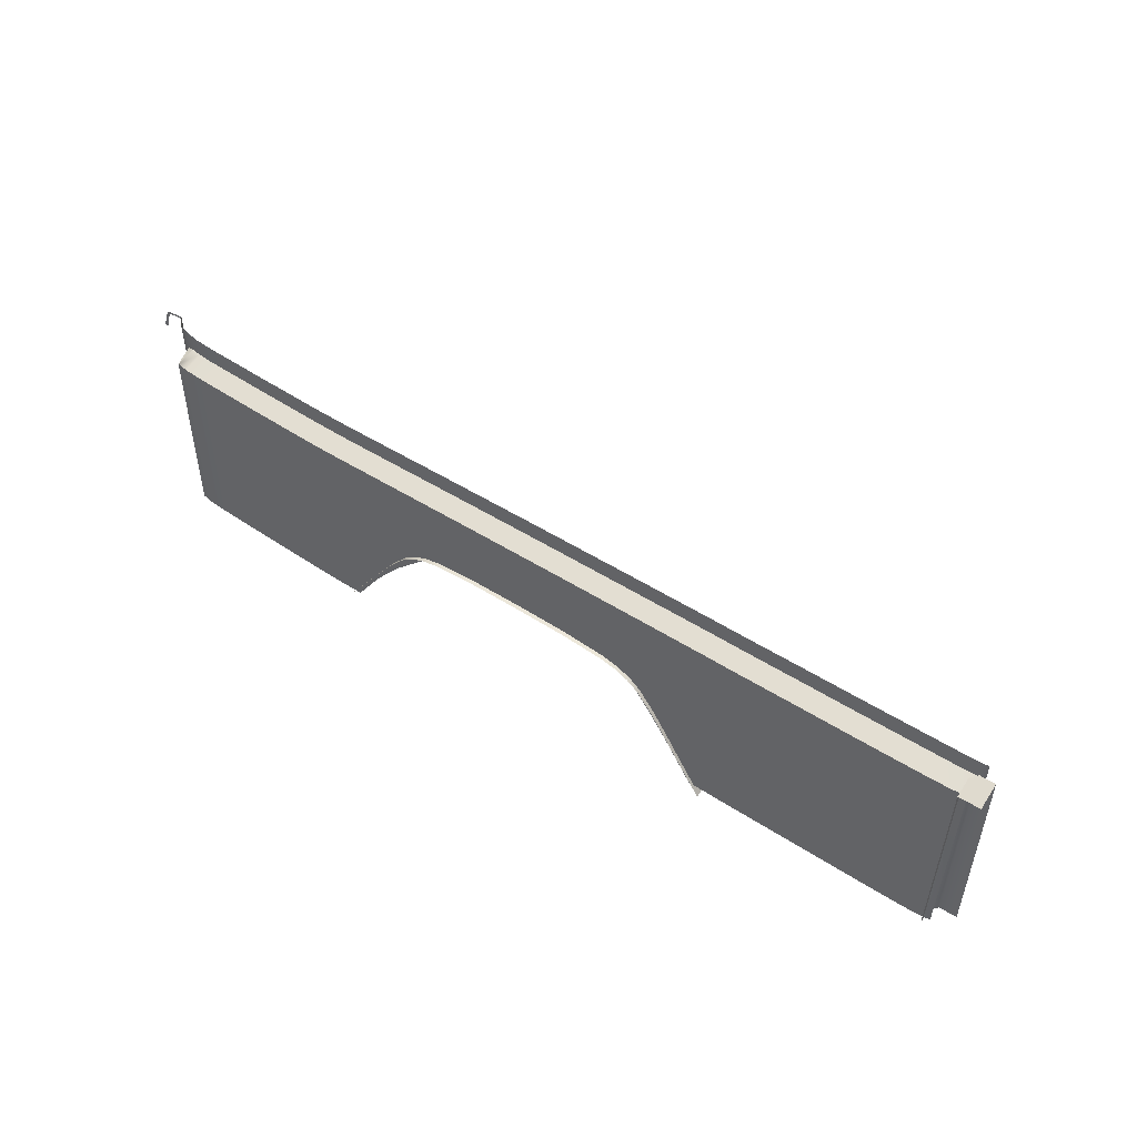
<metadata>
{"format":"obj","ext":"obj","renderer":"f3d","projection":"perspective","resolution":1024,"background":"white","views":[{"elev":48.2,"azim":35.3,"up":"+Y"}]}
</metadata>
<code>
v  -239.8 35.94 68.58
v  -236.9 35.75 68.26
v  -239.5 35.46 68.55
v  -237.1 35.29 68.3
v  -240.2 35.69 68.62
v  -240.1 35.79 68.61
v  -239.8 35.42 68.57
v  -239.7 35.47 68.56
v  -239.9 35.27 68.58
v  -240.5 35.16 68.63
v  -240 35.89 68.6
v  -240 34.91 68.63
v  -241.2 33.05 68.64
v  -240.5 33.05 68.64
v  -241.6 31.85 68.65
v  -240.8 31.85 68.65
v  -55.53 29.44 71.99
v  -58.61 29.44 71.99
v  -55.53 27.83 76.69
v  -59.84 27.83 76.69
v  -59.84 29.04 73.15
v  -60.73 -11.55 73.21
v  -60.73 -11.55 76.69
v  -59.5 -11.55 71.99
v  -56.02 -11.55 71.99
v  -90.91 -10.06 76.15
v  -97.26 -9.932 76.15
v  -90.9 1.712 76.14
v  -97.25 1.82 76.14
v  -103.6 -9.777 76.15
v  -110.4 -9.552 76.15
v  -103.6 1.926 76.14
v  -110 2.084 76.14
v  -71.91 -10.57 76.1
v  -78.22 -10.4 76.13
v  -71.9 1.324 76.08
v  -78.21 1.454 76.12
v  -60.49 1.076 75.83
v  -59.22 1.05 75.57
v  -60.74 -10.86 75.84
v  -59.5 -10.89 75.58
v  -62.84 -10.81 75.98
v  -65.86 -10.72 76.05
v  -62.69 1.126 75.97
v  -65.81 1.198 76.03
v  -227.2 -6.462 75.69
v  -230.1 -6.388 75.48
v  -227.2 4.362 75.68
v  -230.1 4.433 75.47
v  -194.3 -7.349 76.47
v  -200.2 -7.182 76.4
v  -194.3 3.605 76.46
v  -200.2 3.737 76.39
v  -232.4 -6.328 75.11
v  -232.4 4.494 75.1
v  -223.3 -6.565 75.82
v  -223.3 4.266 75.81
v  -217.8 -6.708 75.97
v  -217.9 4.138 75.96
v  -206.1 -7.022 76.27
v  -212 -6.862 76.13
v  -206.1 3.867 76.26
v  -212 3.997 76.12
v  -84.56 -10.22 76.14
v  -84.56 1.586 76.13
v  -115.9 -0.8049 76.14
v  -120.1 5.241 76.13
v  -115.7 5.675 76.13
v  -125.3 12.01 76.13
v  -120.1 12.68 76.13
v  -171.5 23.84 76.3
v  -171.3 29.58 76.29
v  -164.8 23.74 76.25
v  -164.7 29.48 76.24
v  -178.2 23.94 76.35
v  -178.1 29.68 76.34
v  -183.8 0.3212 76.41
v  -189.1 -7.438 76.46
v  -189 3.507 76.45
v  -194.3 29.93 76.43
v  -188.9 29.83 76.41
v  -194.3 24.19 76.44
v  -188.9 24.09 76.42
v  -90.89 29.45 72.07
v  -97.24 29.55 72.07
v  -90.86 33.2 72.11
v  -97.21 33.29 72.11
v  -143.8 30.31 72.1
v  -150.8 30.41 72.12
v  -143.8 34.05 72.14
v  -150.8 34.16 72.16
v  -125.5 30.03 72.07
v  -131.4 30.12 72.08
v  -125.5 33.78 72.11
v  -131.4 33.87 72.11
v  -103.6 29.64 72.07
v  -109.2 29.78 72.07
v  -103.6 33.38 72.11
v  -109.2 33.52 72.11
v  -71.86 29.1 72.02
v  -78.2 29.22 72.05
v  -71.81 32.84 72.06
v  -78.16 32.96 72.09
v  -57.91 28.85 71.77
v  -59.17 28.87 71.88
v  -57.85 32.59 71.8
v  -59.11 32.61 71.92
v  -61.83 28.92 71.95
v  -65.51 28.99 71.98
v  -61.78 32.66 71.98
v  -65.46 32.73 72.02
v  -236 31.62 69.48
v  -236.3 31.62 69.08
v  -236 35.75 69.49
v  -236.4 35.75 69.08
v  -236.6 35.75 68.76
v  -236.6 31.63 68.76
v  -236.9 34.01 68.26
v  -236.9 31.63 68.26
v  -234.7 31.61 70.31
v  -235.5 31.62 69.9
v  -234.8 35.73 70.32
v  -235.5 35.75 69.91
v  -232 35.66 71.13
v  -231.9 31.92 71.11
v  -233.6 35.71 70.72
v  -233.6 31.2 70.71
v  -227.1 31.78 71.63
v  -229.8 31.86 71.44
v  -227.1 35.53 71.65
v  -229.8 35.6 71.46
v  -217.8 31.57 71.89
v  -223.2 31.69 71.75
v  -217.8 35.31 71.92
v  -223.3 35.44 71.77
v  -206.1 31.31 72.19
v  -211.9 31.43 72.05
v  -206.1 35.06 72.22
v  -212 35.18 72.08
v  -194.3 31.07 72.39
v  -200.2 31.19 72.32
v  -194.3 34.82 72.42
v  -200.2 34.94 72.35
v  -183.5 30.9 72.34
v  -188.9 30.97 72.37
v  -183.5 34.65 72.37
v  -188.9 34.72 72.4
v  -164.7 30.62 72.2
v  -171.3 30.72 72.25
v  -164.7 34.37 72.24
v  -171.3 34.46 72.28
v  -178.1 30.82 72.3
v  -178.1 34.57 72.33
v  -157.8 30.52 72.16
v  -157.9 34.26 72.19
v  -137.6 30.22 72.09
v  -137.6 33.96 72.12
v  -114.9 29.87 72.07
v  -120 29.95 72.07
v  -114.8 33.61 72.11
v  -120 33.7 72.11
v  -84.55 29.33 72.06
v  -84.51 33.08 72.1
v  -57.46 28.84 71.6
v  -57.4 32.58 71.64
v  -236.3 -6.574 69.08
v  -236.3 4.784 69.08
v  -236 -6.576 69.48
v  -236 4.782 69.48
v  -234.7 25.48 70.31
v  -235.5 25.5 69.9
v  -236.6 -6.572 68.76
v  -236.6 4.785 68.76
v  -235.5 4.777 69.9
v  -235.5 -6.58 69.9
v  -233.6 25.46 70.71
v  -236.6 25.5 68.76
v  -236.9 25.5 68.25
v  -183.7 6.705 76.41
v  -178.6 6.643 76.37
v  -97.24 28.41 76.11
v  -90.89 28.31 76.11
v  -97.24 22.67 76.11
v  -90.89 22.57 76.11
v  -109.2 28.64 76.11
v  -103.6 28.5 76.11
v  -109.4 22.9 76.11
v  -103.6 22.76 76.11
v  -78.19 28.08 76.09
v  -71.87 27.96 76.06
v  -78.2 22.34 76.1
v  -71.87 22.22 76.06
v  -65.68 27.84 76.01
v  -62.36 27.78 75.94
v  -65.71 22.1 76.01
v  -62.43 22.04 75.95
v  -230.1 30.71 75.45
v  -227.2 30.64 75.65
v  -230.1 24.97 75.45
v  -227.2 24.9 75.66
v  -200.2 30.05 76.36
v  -200.2 24.31 76.37
v  -232.4 30.78 75.07
v  -232.4 25.03 75.08
v  -223.3 30.55 75.78
v  -223.3 24.81 75.79
v  -217.9 30.43 75.93
v  -217.9 24.69 75.94
v  -212 30.29 76.09
v  -206.1 30.17 76.23
v  -212 24.55 76.1
v  -206.1 24.43 76.23
v  -84.54 28.19 76.1
v  -84.55 22.45 76.11
v  -59.95 27.73 75.8
v  -60.07 21.99 75.81
v  -115.1 22.99 76.11
v  -114.9 28.73 76.11
v  -120 23.07 76.12
v  -120 28.81 76.11
v  -125.5 28.89 76.11
v  -125.4 23.15 76.12
v  -131.4 28.98 76.12
v  -131.4 23.24 76.12
v  -137.6 29.07 76.13
v  -137.6 23.33 76.13
v  -150.8 29.27 76.16
v  -143.8 29.17 76.14
v  -150.8 23.53 76.17
v  -143.8 23.43 76.15
v  -157.8 29.38 76.2
v  -157.8 23.64 76.2
v  -183.5 29.76 76.38
v  -183.5 24.02 76.39
v  -236.3 25.5 69.08
v  -236 25.5 69.48
v  -171.9 13.04 76.31
v  -164.9 14.51 76.26
v  -178.4 13.55 76.36
v  -189 13.7 76.43
v  -194.3 13.8 76.45
v  -234.7 15.09 70.31
v  -235.5 15.1 69.9
v  -233.6 15.07 70.71
v  -236.6 15.11 68.76
v  -236.9 15.11 68.24
v  -97.25 12.28 76.13
v  -90.9 12.18 76.12
v  -109.7 12.5 76.13
v  -103.6 12.37 76.13
v  -78.2 11.94 76.11
v  -71.89 11.83 76.07
v  -65.76 11.71 76.02
v  -62.56 11.64 75.96
v  -230.1 14.58 75.46
v  -227.2 14.51 75.67
v  -200.2 13.92 76.38
v  -232.4 14.64 75.09
v  -223.3 14.42 75.8
v  -217.9 14.29 75.95
v  -212 14.16 76.11
v  -206.1 14.04 76.25
v  -84.55 12.06 76.12
v  -60.28 11.59 75.82
v  -115.5 12.6 76.13
v  -131.3 13.73 76.13
v  -137.6 14.28 76.14
v  -150.8 14.73 76.18
v  -143.8 14.63 76.15
v  -157.8 14.62 76.21
v  -183.7 13.63 76.4
v  -236.3 15.11 69.08
v  -236 15.11 69.48
v  -234.7 4.766 70.31
v  -233.6 4.74 70.71
v  -236.9 4.785 68.24
v  -234.7 -6.591 70.31
v  -233.6 -6.617 70.71
v  -236.9 -6.572 68.23
v  -123.1 0.7759 53.19
v  -125.7 0.8398 52.13
v  -125.5 5.824 56.14
v  -127.9 5.863 55.14
v  -121.1 5.8 62.28
v  -118.1 0.7692 59.98
v  -122 5.771 59.83
v  -119.1 0.7487 57.27
v  -123.8 9.716 64.55
v  -124.7 9.765 62.4
v  -127.8 9.854 59.12
v  -126 9.78 60.5
v  -123.5 5.805 57.72
v  -149.1 14.3 61.94
v  -158.2 14.51 62.02
v  -149 14.66 63.44
v  -158.3 14.86 63.5
v  -158.9 15.14 68.04
v  -149 14.95 68.06
v  -158.7 15.11 66.53
v  -149 14.93 66.52
v  -166.8 14.78 67.62
v  -166.5 14.74 66.1
v  -164.1 14.4 62.21
v  -165.2 14.58 63.31
v  -168.4 10.97 58.16
v  -170.7 7.154 55.16
v  -170.5 11.14 59.15
v  -173.1 7.353 56.24
v  -173.7 11.22 62.47
v  -172.4 11.17 60.56
v  -176.5 7.496 59.95
v  -175.1 7.356 57.77
v  -179.7 2.723 57.42
v  -180.7 2.666 60.11
v  -177.4 7.505 62.38
v  -173.2 2.276 52.17
v  -175.9 2.53 53.34
v  -162.9 2.099 50.76
v  -161.4 6.994 53.86
v  -149.3 6.681 53.61
v  -149.5 1.741 50.47
v  -149.2 10.55 56.74
v  -160.1 10.83 56.96
v  -175.9 -2.977 49.7
v  -178.9 -2.733 50.91
v  -178.2 2.488 54.99
v  -183.1 -2.531 55.32
v  -181.4 -2.778 52.69
v  -187.5 -9.325 53.1
v  -185.5 -9.445 50.3
v  -182.7 -9.543 48.32
v  -179.5 -9.643 47.15
v  -164.5 -3.187 48.18
v  -166.6 -10.03 45.44
v  -149.9 -10.54 45.07
v  -149.7 -3.592 47.86
v  -117.1 -11.5 48.21
v  -120.3 -11.44 47.05
v  -120.4 -4.631 50.76
v  -123.4 -4.568 49.63
v  -115 -4.691 58.1
v  -116 -4.71 55.13
v  -120.8 0.7541 54.91
v  -117.9 -4.697 52.58
v  -133.2 -11.05 45.39
v  -134.8 -4.087 48.15
v  -136.1 1.286 50.74
v  -138.3 10.18 56.95
v  -137.2 6.264 53.85
v  -129.9 9.808 58.13
v  -132.9 13.58 63.16
v  -134 13.48 62.11
v  -139.7 14.29 63.43
v  -139.9 13.96 61.95
v  -131.5 13.67 65.94
v  -132.1 13.65 64.5
v  -139.3 14.52 66.44
v  -139.5 14.45 64.93
v  -139.1 14.54 67.95
v  -149 14.84 64.98
v  -129.1 11.41 60.47
v  -131 11.25 59.39
v  -125.7 11.54 65.86
v  -126.4 11.5 63.79
v  -128.7 12.84 64.99
v  -128.3 12.89 66.82
v  -131.3 13.7 67.47
v  -130.7 12.72 61.86
v  -129.5 12.81 63.3
v  -149.1 13.32 59.92
v  -139.4 12.94 59.99
v  -138.9 11.65 58.37
v  -149.1 12.04 58.23
v  -132.3 12.55 60.76
v  -167.3 12.35 59.43
v  -165.9 13.57 60.82
v  -159.4 12.27 58.4
v  -158.7 13.53 60.03
v  -167.4 13.86 61.98
v  -169.4 14.09 65.11
v  -169.8 14.15 66.94
v  -174.5 11.25 64.65
v  -171.8 12.92 63.93
v  -172.5 12.95 65.98
v  -169.1 12.68 60.6
v  -108.8 -11.74 67.63
v  -113.1 -4.655 68.45
v  -108 -11.62 76.71
v  -112.3 -4.646 76.84
v  -115.8 0.8116 76.85
v  -116.5 0.8032 69.22
v  -119.7 5.826 70.17
v  -119 5.832 76.86
v  -122.6 9.723 71.1
v  -122.1 9.726 76.87
v  -124.8 11.61 71.71
v  -127.5 12.94 72.12
v  -124.4 11.63 76.87
v  -127.2 12.95 76.89
v  -130.3 13.7 76.9
v  -130.6 13.7 72.31
v  -138.8 14.54 72.53
v  -138.7 14.54 76.94
v  -149 14.97 76.99
v  -149 14.97 72.61
v  -159.2 15.16 72.63
v  -159.3 15.17 77.04
v  -167.4 14.81 72.48
v  -167.6 14.83 77.09
v  -170.5 14.24 72.3
v  -170.8 14.27 77.1
v  -173.7 13.13 77.12
v  -173.3 13.08 71.9
v  -178.8 7.619 70.39
v  -179.4 7.661 77.15
v  -175.6 11.33 71.3
v  -176.1 11.36 77.13
v  -183 2.848 77.18
v  -182.3 2.799 69.48
v  -186.7 -2.393 77.2
v  -186 -2.446 68.74
v  -190.8 -9.26 67.96
v  -191.5 -9.093 77.12
v  -112.2 -11.59 52.92
v  -110.9 -11.71 56.11
v  -188.8 -9.348 56.32
v  -184.3 -2.591 58.26
v  -127.6 11.53 61.99
v  -168.6 13.99 63.39
v  -170.7 12.82 62.06
v  -158.5 15.03 65.01
v  -166 14.68 64.64
v  -114.2 -11.52 50.18
g U803_3A_38AZ_R_1_D_U803_3A_38AZ_R
f 1 2 3
f 3 2 4
f 5 6 7
f 7 6 8
f 7 9 5
f 5 9 10
f 6 11 8
f 8 11 1
f 9 12 10
f 1 3 8
f 13 10 14
f 14 10 12
f 15 13 16
f 16 13 14
f 17 18 19
f 19 18 20
f 20 18 21
f 21 22 20
f 20 22 23
f 24 18 25
f 25 18 17
f 18 24 21
f 21 24 22
f 26 27 28
f 28 27 29
f 30 31 32
f 32 31 33
f 34 35 36
f 36 35 37
f 38 39 40
f 40 39 41
f 42 43 44
f 44 43 45
f 46 47 48
f 48 47 49
f 50 51 52
f 52 51 53
f 47 54 49
f 49 54 55
f 56 46 57
f 57 46 48
f 58 56 59
f 59 56 57
f 60 61 62
f 62 61 63
f 27 30 29
f 29 30 32
f 35 64 37
f 37 64 65
f 43 34 45
f 45 34 36
f 44 38 42
f 42 38 40
f 31 66 33
f 66 67 68
f 67 69 70
f 71 72 73
f 73 72 74
f 75 76 71
f 71 76 72
f 77 78 79
f 80 81 82
f 82 81 83
f 84 85 86
f 86 85 87
f 88 89 90
f 90 89 91
f 92 93 94
f 94 93 95
f 96 97 98
f 98 97 99
f 100 101 102
f 102 101 103
f 104 105 106
f 106 105 107
f 108 109 110
f 110 109 111
f 112 113 114
f 114 113 115
f 116 117 118
f 118 117 119
f 118 2 116
f 120 121 122
f 122 121 123
f 124 125 126
f 126 125 127
f 128 129 130
f 130 129 131
f 132 133 134
f 134 133 135
f 136 137 138
f 138 137 139
f 140 141 142
f 142 141 143
f 144 145 146
f 146 145 147
f 148 149 150
f 150 149 151
f 116 115 117
f 117 115 113
f 121 112 123
f 123 112 114
f 127 120 126
f 126 120 122
f 129 125 131
f 131 125 124
f 133 128 135
f 135 128 130
f 145 140 147
f 147 140 142
f 149 152 151
f 151 152 153
f 89 154 91
f 91 154 155
f 93 156 95
f 95 156 157
f 158 159 160
f 160 159 161
f 85 96 87
f 87 96 98
f 101 162 103
f 103 162 163
f 109 100 111
f 111 100 102
f 105 108 107
f 107 108 110
f 164 104 165
f 165 104 106
f 166 167 168
f 168 167 169
f 170 171 120
f 120 171 121
f 172 173 166
f 166 173 167
f 169 174 168
f 168 174 175
f 176 170 127
f 127 170 120
f 117 177 119
f 119 177 178
f 61 58 63
f 63 58 59
f 137 132 139
f 139 132 134
f 51 60 53
f 53 60 62
f 141 136 143
f 143 136 138
f 152 144 153
f 153 144 146
f 77 179 180
f 154 148 155
f 155 148 150
f 156 88 157
f 157 88 90
f 159 92 161
f 161 92 94
f 97 158 99
f 99 158 160
f 64 26 65
f 65 26 28
f 162 84 163
f 163 84 86
f 181 182 183
f 183 182 184
f 185 186 187
f 187 186 188
f 189 190 191
f 191 190 192
f 193 194 195
f 195 194 196
f 197 198 199
f 199 198 200
f 201 80 202
f 202 80 82
f 203 197 204
f 204 197 199
f 198 205 200
f 200 205 206
f 205 207 206
f 206 207 208
f 209 210 211
f 211 210 212
f 186 181 188
f 188 181 183
f 213 189 214
f 214 189 191
f 190 193 192
f 192 193 195
f 194 215 196
f 196 215 216
f 217 218 187
f 187 218 185
f 219 220 217
f 217 220 218
f 221 220 222
f 222 220 219
f 223 221 224
f 224 221 222
f 225 223 226
f 226 223 224
f 227 228 229
f 229 228 230
f 231 227 232
f 232 227 229
f 81 233 83
f 83 233 234
f 113 112 235
f 235 112 236
f 177 117 235
f 235 117 113
f 112 121 236
f 236 121 171
f 207 209 208
f 208 209 211
f 210 201 212
f 212 201 202
f 76 75 233
f 233 75 234
f 74 231 73
f 73 231 232
f 228 225 230
f 230 225 226
f 182 213 184
f 184 213 214
f 237 71 238
f 238 71 73
f 237 239 71
f 71 239 75
f 240 241 83
f 83 241 82
f 242 243 170
f 170 243 171
f 244 242 176
f 176 242 170
f 177 245 178
f 178 245 246
f 183 184 247
f 247 184 248
f 187 188 249
f 249 188 250
f 191 192 251
f 251 192 252
f 195 196 253
f 253 196 254
f 199 200 255
f 255 200 256
f 202 82 257
f 257 82 241
f 204 199 258
f 258 199 255
f 200 206 256
f 256 206 259
f 206 208 259
f 259 208 260
f 211 212 261
f 261 212 262
f 188 183 250
f 250 183 247
f 214 191 263
f 263 191 251
f 192 195 252
f 252 195 253
f 196 216 254
f 254 216 264
f 265 217 249
f 249 217 187
f 70 219 265
f 265 219 217
f 69 222 70
f 70 222 219
f 224 222 266
f 266 222 69
f 226 224 267
f 267 224 266
f 229 230 268
f 268 230 269
f 270 232 268
f 268 232 229
f 83 234 240
f 240 234 271
f 272 235 273
f 273 235 236
f 245 177 272
f 272 177 235
f 236 171 273
f 273 171 243
f 208 211 260
f 260 211 261
f 212 202 262
f 262 202 257
f 75 239 234
f 234 239 271
f 238 73 270
f 270 73 232
f 230 226 269
f 269 226 267
f 184 214 248
f 248 214 263
f 239 237 180
f 79 52 240
f 240 52 241
f 274 174 242
f 242 174 243
f 275 274 244
f 244 274 242
f 245 173 246
f 246 173 276
f 247 248 29
f 29 248 28
f 249 250 33
f 33 250 32
f 251 252 37
f 37 252 36
f 38 264 39
f 253 254 45
f 45 254 44
f 255 256 49
f 49 256 48
f 257 241 53
f 53 241 52
f 258 255 55
f 55 255 49
f 256 259 48
f 48 259 57
f 259 260 57
f 57 260 59
f 261 262 63
f 63 262 62
f 250 247 32
f 32 247 29
f 263 251 65
f 65 251 37
f 252 253 36
f 36 253 45
f 254 264 44
f 44 264 38
f 265 249 68
f 68 249 33
f 67 70 68
f 68 70 265
f 271 179 240
f 240 179 79
f 167 272 169
f 169 272 273
f 173 245 167
f 167 245 272
f 273 243 169
f 169 243 174
f 260 261 59
f 59 261 63
f 262 257 62
f 62 257 53
f 239 180 271
f 271 180 179
f 248 263 28
f 28 263 65
f 33 66 68
f 77 79 179
f 78 50 79
f 79 50 52
f 277 175 274
f 274 175 174
f 278 277 275
f 275 277 274
f 173 172 276
f 276 172 279
f 280 281 282
f 282 281 283
f 284 285 286
f 286 285 287
f 288 284 289
f 289 284 286
f 290 291 282
f 282 291 292
f 293 294 295
f 295 294 296
f 297 298 299
f 299 298 300
f 301 297 302
f 302 297 299
f 294 303 296
f 296 303 304
f 305 306 307
f 307 306 308
f 309 310 311
f 311 310 312
f 313 314 311
f 311 314 315
f 306 316 308
f 308 316 317
f 316 306 318
f 318 306 319
f 320 321 319
f 319 321 318
f 322 320 323
f 323 320 319
f 306 305 319
f 319 305 323
f 316 324 317
f 317 324 325
f 313 326 327
f 327 326 328
f 329 327 330
f 330 327 328
f 331 325 332
f 332 325 324
f 333 334 324
f 324 334 332
f 334 333 335
f 335 333 336
f 321 336 318
f 318 336 333
f 324 316 333
f 333 316 318
f 337 338 339
f 339 338 340
f 285 341 287
f 287 341 342
f 280 343 339
f 339 343 344
f 345 335 346
f 346 335 336
f 346 340 345
f 345 340 338
f 347 281 346
f 346 281 340
f 321 347 336
f 336 347 346
f 322 348 320
f 320 348 349
f 347 321 349
f 349 321 320
f 281 347 283
f 283 347 349
f 348 350 349
f 349 350 283
f 351 352 353
f 353 352 354
f 355 356 357
f 357 356 358
f 300 298 357
f 357 298 359
f 295 360 353
f 353 360 358
f 290 350 361
f 361 350 362
f 363 288 364
f 364 288 289
f 365 355 366
f 366 355 367
f 351 356 368
f 368 356 369
f 293 354 370
f 370 354 371
f 348 322 372
f 372 322 373
f 350 348 362
f 362 348 372
f 354 352 371
f 371 352 374
f 375 376 377
f 377 376 378
f 373 322 377
f 377 322 323
f 293 370 294
f 294 370 378
f 376 303 378
f 378 303 294
f 303 376 304
f 304 376 379
f 380 381 302
f 302 381 301
f 309 382 383
f 383 382 384
f 375 305 385
f 385 305 307
f 386 387 388
f 388 387 389
f 390 389 391
f 391 389 387
f 391 392 390
f 390 392 393
f 392 394 393
f 393 394 395
f 396 397 398
f 398 397 399
f 399 397 400
f 400 397 401
f 402 403 401
f 401 403 400
f 403 402 404
f 404 402 405
f 405 406 404
f 404 406 407
f 406 408 407
f 407 408 409
f 408 410 409
f 409 410 411
f 411 410 412
f 412 410 413
f 414 415 416
f 416 415 417
f 415 414 418
f 418 414 419
f 418 419 420
f 420 419 421
f 422 423 421
f 421 423 420
f 424 342 425
f 425 342 341
f 426 422 427
f 427 422 421
f 419 314 421
f 421 314 427
f 314 419 315
f 315 419 414
f 416 382 414
f 414 382 315
f 382 416 384
f 384 416 413
f 408 301 410
f 410 301 381
f 297 301 406
f 406 301 408
f 298 297 405
f 405 297 406
f 298 405 359
f 359 405 402
f 401 367 402
f 402 367 359
f 397 366 401
f 401 366 367
f 363 366 396
f 396 366 397
f 284 288 392
f 392 288 394
f 285 284 391
f 391 284 392
f 341 285 387
f 387 285 391
f 387 386 341
f 341 386 425
f 368 369 361
f 361 369 428
f 366 363 365
f 365 363 364
f 370 371 373
f 373 371 372
f 371 374 372
f 372 374 362
f 305 375 323
f 323 375 377
f 370 373 378
f 378 373 377
f 380 429 383
f 383 429 430
f 376 375 379
f 379 375 385
f 398 395 396
f 396 395 394
f 416 417 413
f 413 417 412
f 410 381 413
f 413 381 384
f 288 363 394
f 394 363 396
f 343 280 292
f 292 280 282
f 343 292 287
f 287 292 286
f 292 291 286
f 286 291 289
f 350 290 283
f 283 290 282
f 431 360 296
f 296 360 295
f 360 431 300
f 300 431 299
f 431 432 299
f 299 432 302
f 432 431 304
f 304 431 296
f 312 310 308
f 308 310 307
f 382 309 315
f 315 309 311
f 326 313 312
f 312 313 311
f 326 312 317
f 317 312 308
f 328 326 325
f 325 326 317
f 314 313 427
f 427 313 327
f 427 327 426
f 426 327 329
f 330 328 331
f 331 328 325
f 433 337 344
f 344 337 339
f 344 343 342
f 342 343 287
f 281 280 340
f 340 280 339
f 356 351 358
f 358 351 353
f 367 355 359
f 359 355 357
f 360 300 358
f 358 300 357
f 293 295 354
f 354 295 353
f 291 290 428
f 428 290 361
f 291 428 289
f 289 428 364
f 356 355 369
f 369 355 365
f 352 351 374
f 374 351 368
f 429 432 379
f 379 432 304
f 302 432 380
f 380 432 429
f 310 309 430
f 430 309 383
f 310 430 307
f 307 430 385
f 424 433 342
f 342 433 344
f 374 368 362
f 362 368 361
f 428 369 364
f 364 369 365
f 381 380 384
f 384 380 383
f 430 429 385
f 385 429 379
v  -97.24 29.55 72.07
v  -90.89 29.45 72.07
v  -97.24 28.41 76.11
v  -90.89 28.31 76.11
v  -150.8 30.41 72.12
v  -143.8 30.31 72.1
v  -150.8 29.27 76.16
v  -143.8 29.17 76.14
v  -131.4 30.12 72.08
v  -125.5 30.03 72.07
v  -131.4 28.98 76.12
v  -125.5 28.89 76.11
v  -103.6 28.5 76.11
v  -109.2 28.64 76.11
v  -103.6 29.64 72.07
v  -109.2 29.78 72.07
v  -71.86 29.1 72.02
v  -71.87 27.96 76.06
v  -78.2 29.22 72.05
v  -78.19 28.08 76.09
v  -57.19 27.69 74.36
v  -57.8 27.7 75.13
v  -57.46 28.84 71.6
v  -57.91 28.85 71.77
v  -58.59 27.71 75.55
v  -59.17 28.87 71.88
v  -59.95 27.73 75.8
v  -61.83 28.92 71.95
v  -62.36 27.78 75.94
v  -65.51 28.99 71.98
v  -65.68 27.84 76.01
v  -227.2 30.64 75.65
v  -230.1 30.71 75.45
v  -227.1 31.78 71.63
v  -229.8 31.86 71.44
v  -217.9 30.43 75.93
v  -223.3 30.55 75.78
v  -217.8 31.57 71.89
v  -223.2 31.69 71.75
v  -206.1 30.17 76.23
v  -212 30.29 76.09
v  -206.1 31.31 72.19
v  -211.9 31.43 72.05
v  -194.3 29.93 76.43
v  -200.2 30.05 76.36
v  -194.3 31.07 72.39
v  -200.2 31.19 72.32
v  -188.9 30.97 72.37
v  -183.5 30.9 72.34
v  -188.9 29.83 76.41
v  -183.5 29.76 76.38
v  -171.3 30.72 72.25
v  -164.7 30.62 72.2
v  -171.3 29.58 76.29
v  -164.7 29.48 76.24
v  -232.4 30.78 75.07
v  -231.9 31.92 71.11
v  -178.1 29.68 76.34
v  -178.1 30.82 72.3
v  -157.8 29.38 76.2
v  -157.8 30.52 72.16
v  -137.6 29.07 76.13
v  -137.6 30.22 72.09
v  -120 29.95 72.07
v  -114.9 29.87 72.07
v  -120 28.81 76.11
v  -114.9 28.73 76.11
v  -84.54 28.19 76.1
v  -84.55 29.33 72.06
v  -233.6 31.2 70.71
v  -233.6 25.46 70.71
v  -232.4 25.03 75.08
v  -60.07 21.99 75.81
v  -58.72 21.96 75.55
v  -232.4 14.64 75.09
v  -233.6 15.07 70.71
v  -60.28 11.59 75.82
v  -58.97 11.57 75.56
v  -232.4 4.494 75.1
v  -233.6 4.74 70.71
v  -59.22 1.05 75.57
v  -233.6 -6.617 70.71
v  -232.4 -6.328 75.11
g U803_3A_38AZ_R_1_D_U803_3A_38AZ_R_E
f 434 435 436
f 436 435 437
f 438 439 440
f 440 439 441
f 442 443 444
f 444 443 445
f 446 447 448
f 448 447 449
f 450 451 452
f 452 451 453
f 454 455 456
f 457 458 459
f 459 458 460
f 461 462 463
f 463 462 464
f 465 466 467
f 467 466 468
f 469 470 471
f 471 470 472
f 473 474 475
f 475 474 476
f 477 478 479
f 479 478 480
f 481 482 483
f 483 482 484
f 485 486 487
f 487 486 488
f 466 489 468
f 468 489 490
f 470 465 472
f 472 465 467
f 483 477 481
f 481 477 479
f 487 491 485
f 485 491 492
f 440 493 438
f 438 493 494
f 444 495 442
f 442 495 496
f 497 498 499
f 499 498 500
f 436 446 434
f 434 446 448
f 453 501 452
f 452 501 502
f 451 450 464
f 464 450 463
f 462 461 460
f 460 461 459
f 458 457 455
f 455 457 456
f 503 489 504
f 504 489 505
f 490 489 503
f 474 469 476
f 476 469 471
f 478 473 480
f 480 473 475
f 482 492 484
f 484 492 491
f 486 494 488
f 488 494 493
f 439 496 441
f 441 496 495
f 443 497 445
f 445 497 499
f 498 449 500
f 500 449 447
f 435 502 437
f 437 502 501
f 506 460 507
f 507 460 458
f 508 509 505
f 505 509 504
f 510 506 511
f 511 506 507
f 512 513 508
f 508 513 509
f 514 510 511
f 515 513 516
f 516 513 512

</code>
